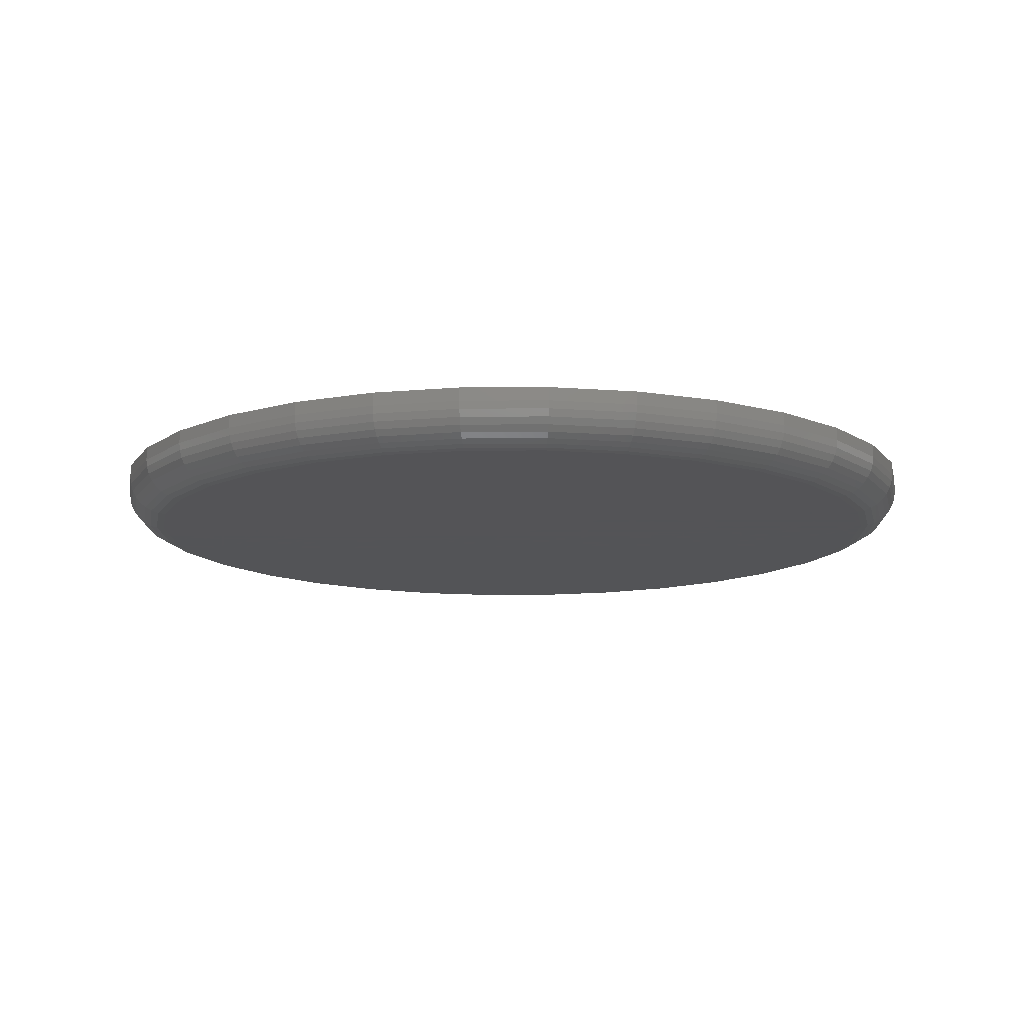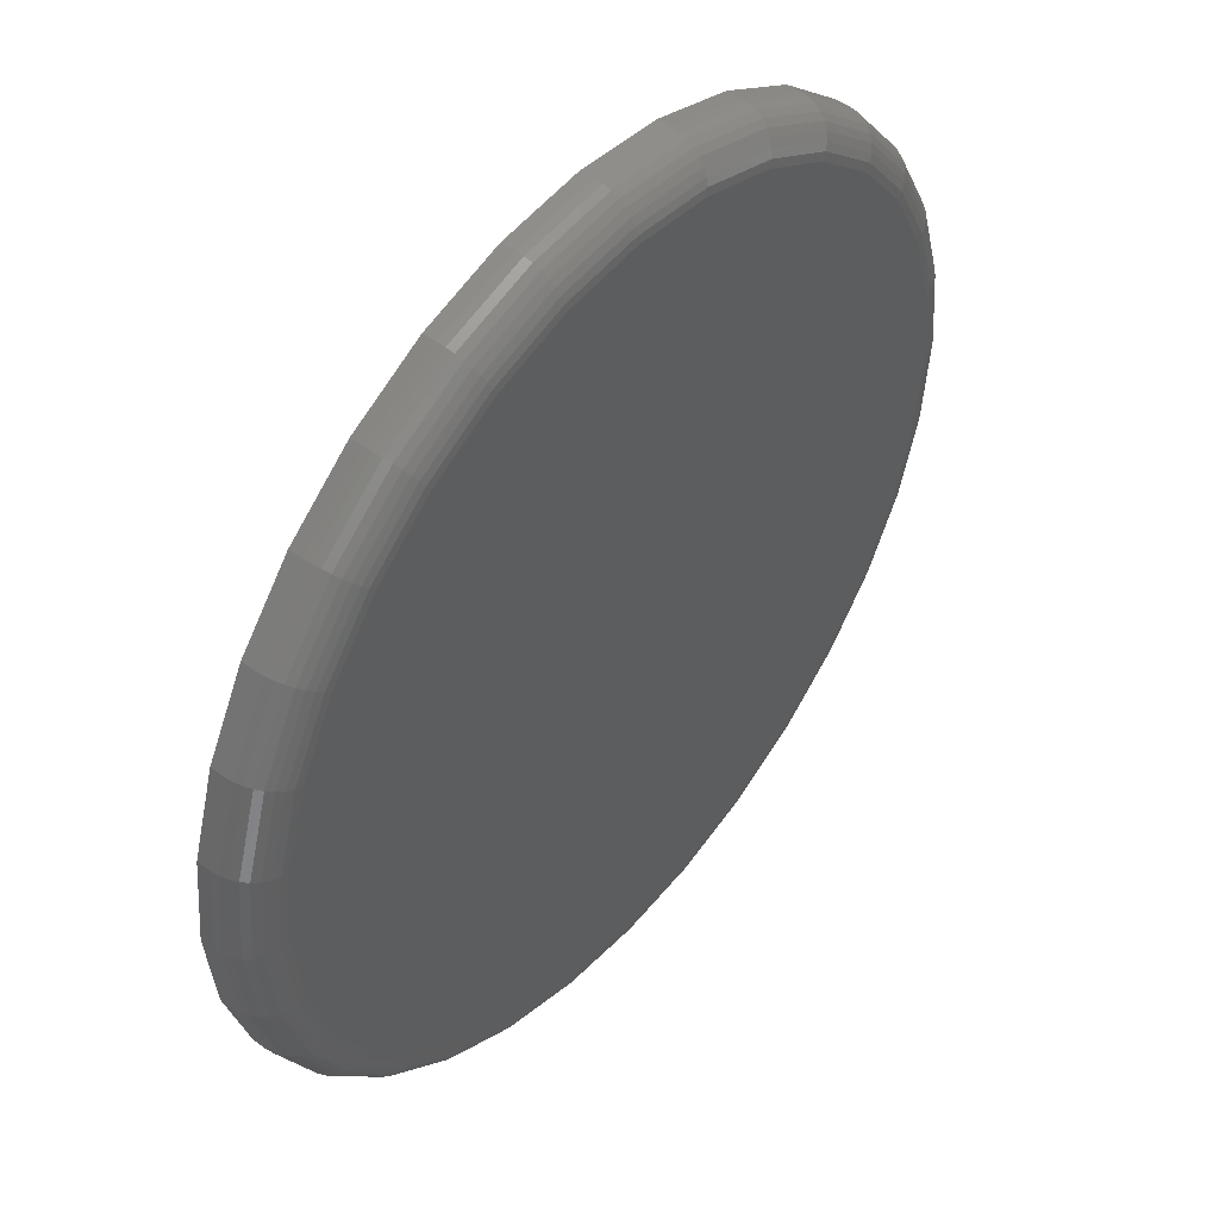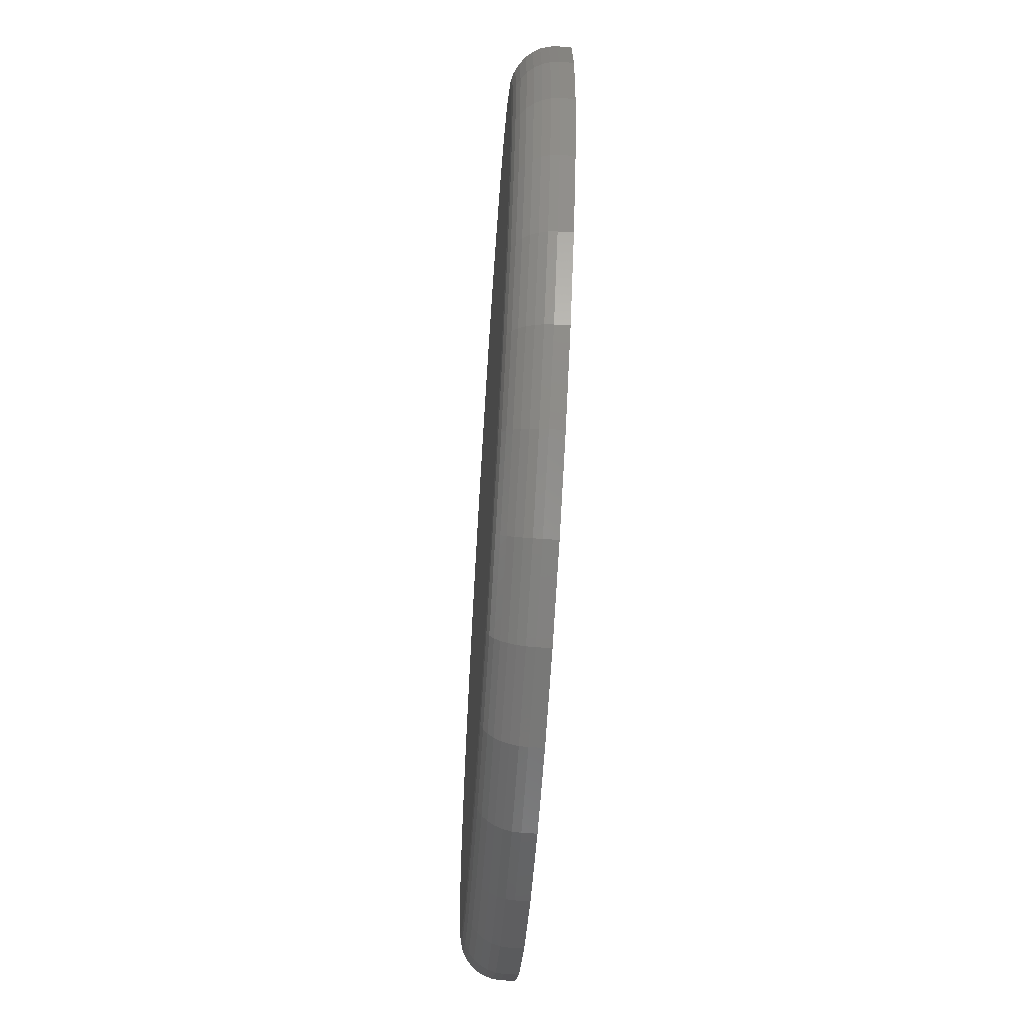
<metadata>
{"format":"stl","ext":"stl","renderer":"f3d","projection":"perspective","resolution":1024,"background":"white","views":[{"elev":-12.4,"azim":51.6,"up":"+Z"},{"elev":48.1,"azim":129.2,"up":"+Y"},{"elev":-64.9,"azim":-93.7,"up":"+Y"}]}
</metadata>
<code>
# stl→obj: 320 verts, 636 faces
v 0.007895 0.4742 0
v 0.1004 0.4651 0
v -0.08461 0.4651 0
v 0.007895 -0.4742 0
v -0.08461 -0.4651 0
v 0.1004 -0.4651 0
v -0.1736 -0.4381 0
v 0.1894 -0.4381 0
v -0.2555 -0.3943 0
v 0.2713 -0.3943 0
v -0.3274 -0.3353 0
v 0.3432 -0.3353 0
v -0.3864 -0.2634 0
v 0.4022 -0.2634 0
v -0.4302 -0.1815 0
v 0.446 -0.1815 0
v -0.4572 -0.09251 0
v 0.473 -0.09251 0
v -0.4663 -2.017e-16 0
v 0.4821 -1.653e-16 0
v -0.4572 0.09251 0
v 0.473 0.09251 0
v -0.4302 0.1815 0
v 0.446 0.1815 0
v -0.3864 0.2634 0
v 0.4022 0.2634 0
v -0.3274 0.3353 0
v 0.3432 0.3353 0
v -0.2555 0.3943 0
v 0.2713 0.3943 0
v -0.1736 0.4381 0
v 0.1894 0.4381 0
v 0.5289 -5.904e-16 0.04688
v 0.5289 0 0.0625
v 0.5189 -0.1017 0.04688
v 0.5189 -0.1017 0.0625
v 0.4893 -0.1994 0.04688
v 0.4893 -0.1994 0.0625
v 0.4411 -0.2895 0.04688
v 0.4411 -0.2895 0.0625
v 0.3763 -0.3684 0.04688
v 0.3763 -0.3684 0.0625
v 0.2974 -0.4332 0.04688
v 0.2974 -0.4332 0.0625
v 0.2073 -0.4814 0.04688
v 0.2073 -0.4814 0.0625
v 0.1095 -0.511 0.04688
v 0.1095 -0.511 0.0625
v 0.007895 -0.5211 0.04688
v 0.007895 -0.5211 0.0625
v -0.09376 -0.511 0.04688
v -0.09376 -0.511 0.0625
v -0.1915 -0.4814 0.04688
v -0.1915 -0.4814 0.0625
v -0.2816 -0.4332 0.04688
v -0.2816 -0.4332 0.0625
v -0.3605 -0.3684 0.04688
v -0.3605 -0.3684 0.0625
v -0.4253 -0.2895 0.04688
v -0.4253 -0.2895 0.0625
v -0.4735 -0.1994 0.04688
v -0.4735 -0.1994 0.0625
v -0.5031 -0.1017 0.04688
v -0.5031 -0.1017 0.0625
v -0.5132 6.381e-17 0.04688
v -0.5132 6.381e-17 0.0625
v -0.5031 0.1017 0.04688
v -0.5031 0.1017 0.0625
v -0.4735 0.1994 0.04688
v -0.4735 0.1994 0.0625
v -0.4253 0.2895 0.04688
v -0.4253 0.2895 0.0625
v -0.3605 0.3684 0.04688
v -0.3605 0.3684 0.0625
v -0.2816 0.4332 0.04688
v -0.2816 0.4332 0.0625
v -0.1915 0.4814 0.04688
v -0.1915 0.4814 0.0625
v -0.09376 0.511 0.04688
v -0.09376 0.511 0.0625
v 0.007895 0.5211 0.04688
v 0.007895 0.5211 0.0625
v 0.1095 0.511 0.04688
v 0.1095 0.511 0.0625
v 0.2073 0.4814 0.04688
v 0.2073 0.4814 0.0625
v 0.2974 0.4332 0.04688
v 0.2974 0.4332 0.0625
v 0.3763 0.3684 0.04688
v 0.3763 0.3684 0.0625
v 0.4411 0.2895 0.04688
v 0.4411 0.2895 0.0625
v 0.4893 0.1994 0.04688
v 0.4893 0.1994 0.0625
v 0.5189 0.1017 0.04688
v 0.5189 0.1017 0.0625
v -0.5123 -1.943e-16 0.03773
v -0.5023 0.1015 0.03773
v -0.5096 -1.943e-16 0.02894
v -0.4996 0.101 0.02894
v -0.5053 -1.943e-16 0.02083
v -0.4954 0.1001 0.02083
v -0.4994 -1.943e-16 0.01373
v -0.4897 0.09897 0.01373
v -0.4923 -1.943e-16 0.0079
v -0.4827 0.09759 0.0079
v -0.4842 -1.665e-16 0.003568
v -0.4748 0.09601 0.003568
v -0.4754 -1.665e-16 0.0009007
v -0.4661 0.09429 0.0009007
v 0.5181 0.1015 0.03773
v 0.528 2.776e-17 0.03773
v 0.5154 0.101 0.02894
v 0.5254 2.776e-17 0.02894
v 0.5112 0.1001 0.02083
v 0.521 2.776e-17 0.02083
v 0.5055 0.09897 0.01373
v 0.5152 2.776e-17 0.01373
v 0.4985 0.09759 0.0079
v 0.5081 2.776e-17 0.0079
v 0.4906 0.09601 0.003568
v 0.5 0 0.003568
v 0.4819 0.09429 0.0009007
v 0.4912 0 0.0009007
v 0.4885 0.1991 0.03773
v 0.486 0.198 0.02894
v 0.482 0.1964 0.02083
v 0.4766 0.1941 0.01373
v 0.47 0.1914 0.0079
v 0.4626 0.1883 0.003568
v 0.4544 0.185 0.0009007
v 0.4404 0.289 0.03773
v 0.4382 0.2875 0.02894
v 0.4346 0.2851 0.02083
v 0.4297 0.2819 0.01373
v 0.4238 0.2779 0.0079
v 0.4171 0.2734 0.003568
v 0.4098 0.2685 0.0009007
v 0.3757 0.3678 0.03773
v 0.3738 0.3659 0.02894
v 0.3707 0.3629 0.02083
v 0.3666 0.3587 0.01373
v 0.3616 0.3537 0.0079
v 0.3559 0.348 0.003568
v 0.3497 0.3418 0.0009007
v 0.2969 0.4325 0.03773
v 0.2954 0.4303 0.02894
v 0.293 0.4267 0.02083
v 0.2897 0.4218 0.01373
v 0.2858 0.4159 0.0079
v 0.2813 0.4092 0.003568
v 0.2764 0.4019 0.0009007
v 0.2069 0.4806 0.03773
v 0.2059 0.4781 0.02894
v 0.2043 0.4741 0.02083
v 0.202 0.4687 0.01373
v 0.1993 0.4621 0.0079
v 0.1962 0.4547 0.003568
v 0.1929 0.4465 0.0009007
v 0.1094 0.5102 0.03773
v 0.1089 0.5075 0.02894
v 0.108 0.5033 0.02083
v 0.1069 0.4976 0.01373
v 0.1055 0.4906 0.0079
v 0.1039 0.4827 0.003568
v 0.1022 0.474 0.0009007
v 0.007895 0.5202 0.03773
v 0.007895 0.5175 0.02894
v 0.007895 0.5132 0.02083
v 0.007895 0.5073 0.01373
v 0.007895 0.5002 0.0079
v 0.007895 0.4921 0.003568
v 0.007895 0.4833 0.0009007
v -0.09358 0.5102 0.03773
v -0.09306 0.5075 0.02894
v -0.09222 0.5033 0.02083
v -0.09108 0.4976 0.01373
v -0.08969 0.4906 0.0079
v -0.08811 0.4827 0.003568
v -0.0864 0.474 0.0009007
v -0.1912 0.4806 0.03773
v -0.1901 0.4781 0.02894
v -0.1885 0.4741 0.02083
v -0.1862 0.4687 0.01373
v -0.1835 0.4621 0.0079
v -0.1804 0.4547 0.003568
v -0.1771 0.4465 0.0009007
v -0.2811 0.4325 0.03773
v -0.2796 0.4303 0.02894
v -0.2772 0.4267 0.02083
v -0.274 0.4218 0.01373
v -0.27 0.4159 0.0079
v -0.2655 0.4092 0.003568
v -0.2606 0.4019 0.0009007
v -0.3599 0.3678 0.03773
v -0.358 0.3659 0.02894
v -0.355 0.3629 0.02083
v -0.3508 0.3587 0.01373
v -0.3458 0.3537 0.0079
v -0.3401 0.348 0.003568
v -0.3339 0.3418 0.0009007
v -0.4246 0.289 0.03773
v -0.4224 0.2875 0.02894
v -0.4188 0.2851 0.02083
v -0.4139 0.2819 0.01373
v -0.408 0.2779 0.0079
v -0.4013 0.2734 0.003568
v -0.394 0.2685 0.0009007
v -0.4727 0.1991 0.03773
v -0.4702 0.198 0.02894
v -0.4662 0.1964 0.02083
v -0.4608 0.1941 0.01373
v -0.4542 0.1914 0.0079
v -0.4468 0.1883 0.003568
v -0.4386 0.185 0.0009007
v 0.5181 -0.1015 0.03773
v 0.5154 -0.101 0.02894
v 0.5112 -0.1001 0.02083
v 0.5055 -0.09897 0.01373
v 0.4985 -0.09759 0.0079
v 0.4906 -0.09601 0.003568
v 0.4819 -0.09429 0.0009007
v -0.5023 -0.1015 0.03773
v -0.4996 -0.101 0.02894
v -0.4954 -0.1001 0.02083
v -0.4897 -0.09897 0.01373
v -0.4827 -0.09759 0.0079
v -0.4748 -0.09601 0.003568
v -0.4661 -0.09429 0.0009007
v -0.4727 -0.1991 0.03773
v -0.4702 -0.198 0.02894
v -0.4662 -0.1964 0.02083
v -0.4608 -0.1941 0.01373
v -0.4542 -0.1914 0.0079
v -0.4468 -0.1883 0.003568
v -0.4386 -0.185 0.0009007
v -0.4246 -0.289 0.03773
v -0.4224 -0.2875 0.02894
v -0.4188 -0.2851 0.02083
v -0.4139 -0.2819 0.01373
v -0.408 -0.2779 0.0079
v -0.4013 -0.2734 0.003568
v -0.394 -0.2685 0.0009007
v -0.3599 -0.3678 0.03773
v -0.358 -0.3659 0.02894
v -0.355 -0.3629 0.02083
v -0.3508 -0.3587 0.01373
v -0.3458 -0.3537 0.0079
v -0.3401 -0.348 0.003568
v -0.3339 -0.3418 0.0009007
v -0.2811 -0.4325 0.03773
v -0.2796 -0.4303 0.02894
v -0.2772 -0.4267 0.02083
v -0.274 -0.4218 0.01373
v -0.27 -0.4159 0.0079
v -0.2655 -0.4092 0.003568
v -0.2606 -0.4019 0.0009007
v -0.1912 -0.4806 0.03773
v -0.1901 -0.4781 0.02894
v -0.1885 -0.4741 0.02083
v -0.1862 -0.4687 0.01373
v -0.1835 -0.4621 0.0079
v -0.1804 -0.4547 0.003568
v -0.1771 -0.4465 0.0009007
v -0.09358 -0.5102 0.03773
v -0.09306 -0.5075 0.02894
v -0.09222 -0.5033 0.02083
v -0.09108 -0.4976 0.01373
v -0.08969 -0.4906 0.0079
v -0.08811 -0.4827 0.003568
v -0.0864 -0.474 0.0009007
v 0.007895 -0.5202 0.03773
v 0.007895 -0.5175 0.02894
v 0.007895 -0.5132 0.02083
v 0.007895 -0.5073 0.01373
v 0.007895 -0.5002 0.0079
v 0.007895 -0.4921 0.003568
v 0.007895 -0.4833 0.0009007
v 0.1094 -0.5102 0.03773
v 0.1089 -0.5075 0.02894
v 0.108 -0.5033 0.02083
v 0.1069 -0.4976 0.01373
v 0.1055 -0.4906 0.0079
v 0.1039 -0.4827 0.003568
v 0.1022 -0.474 0.0009007
v 0.2069 -0.4806 0.03773
v 0.2059 -0.4781 0.02894
v 0.2043 -0.4741 0.02083
v 0.202 -0.4687 0.01373
v 0.1993 -0.4621 0.0079
v 0.1962 -0.4547 0.003568
v 0.1929 -0.4465 0.0009007
v 0.2969 -0.4325 0.03773
v 0.2954 -0.4303 0.02894
v 0.293 -0.4267 0.02083
v 0.2897 -0.4218 0.01373
v 0.2858 -0.4159 0.0079
v 0.2813 -0.4092 0.003568
v 0.2764 -0.4019 0.0009007
v 0.3757 -0.3678 0.03773
v 0.3738 -0.3659 0.02894
v 0.3707 -0.3629 0.02083
v 0.3666 -0.3587 0.01373
v 0.3616 -0.3537 0.0079
v 0.3559 -0.348 0.003568
v 0.3497 -0.3418 0.0009007
v 0.4404 -0.289 0.03773
v 0.4382 -0.2875 0.02894
v 0.4346 -0.2851 0.02083
v 0.4297 -0.2819 0.01373
v 0.4238 -0.2779 0.0079
v 0.4171 -0.2734 0.003568
v 0.4098 -0.2685 0.0009007
v 0.4885 -0.1991 0.03773
v 0.486 -0.198 0.02894
v 0.482 -0.1964 0.02083
v 0.4766 -0.1941 0.01373
v 0.47 -0.1914 0.0079
v 0.4626 -0.1883 0.003568
v 0.4544 -0.185 0.0009007
f 1 2 3
f 4 5 6
f 6 5 7
f 6 7 8
f 8 7 9
f 8 9 10
f 10 9 11
f 10 11 12
f 12 11 13
f 12 13 14
f 14 13 15
f 14 15 16
f 16 15 17
f 16 17 18
f 18 17 19
f 18 19 20
f 20 19 21
f 20 21 22
f 22 21 23
f 22 23 24
f 24 23 25
f 24 25 26
f 26 25 27
f 26 27 28
f 28 27 29
f 28 29 30
f 30 29 31
f 30 31 32
f 32 31 3
f 32 3 2
f 33 34 35
f 35 34 36
f 35 36 37
f 37 36 38
f 37 38 39
f 39 38 40
f 39 40 41
f 41 40 42
f 41 42 43
f 43 42 44
f 43 44 45
f 45 44 46
f 45 46 47
f 47 46 48
f 47 48 49
f 49 48 50
f 49 50 51
f 51 50 52
f 51 52 53
f 53 52 54
f 53 54 55
f 55 54 56
f 55 56 57
f 57 56 58
f 57 58 59
f 59 58 60
f 59 60 61
f 61 60 62
f 61 62 63
f 63 62 64
f 63 64 65
f 65 64 66
f 65 66 67
f 67 66 68
f 67 68 69
f 69 68 70
f 69 70 71
f 71 70 72
f 71 72 73
f 73 72 74
f 73 74 75
f 75 74 76
f 75 76 77
f 77 76 78
f 77 78 79
f 79 78 80
f 79 80 81
f 81 80 82
f 81 82 83
f 83 82 84
f 83 84 85
f 85 84 86
f 85 86 87
f 87 86 88
f 87 88 89
f 89 88 90
f 89 90 91
f 91 90 92
f 91 92 93
f 93 92 94
f 93 94 95
f 95 94 96
f 95 96 33
f 33 96 34
f 65 67 97
f 97 67 98
f 97 98 99
f 99 98 100
f 99 100 101
f 101 100 102
f 101 102 103
f 103 102 104
f 103 104 105
f 105 104 106
f 105 106 107
f 107 106 108
f 107 108 109
f 109 108 110
f 109 110 19
f 19 110 21
f 95 33 111
f 111 33 112
f 111 112 113
f 113 112 114
f 113 114 115
f 115 114 116
f 115 116 117
f 117 116 118
f 117 118 119
f 119 118 120
f 119 120 121
f 121 120 122
f 121 122 123
f 123 122 124
f 123 124 22
f 22 124 20
f 93 95 125
f 125 95 111
f 125 111 126
f 126 111 113
f 126 113 127
f 127 113 115
f 127 115 128
f 128 115 117
f 128 117 129
f 129 117 119
f 129 119 130
f 130 119 121
f 130 121 131
f 131 121 123
f 131 123 24
f 24 123 22
f 91 93 132
f 132 93 125
f 132 125 133
f 133 125 126
f 133 126 134
f 134 126 127
f 134 127 135
f 135 127 128
f 135 128 136
f 136 128 129
f 136 129 137
f 137 129 130
f 137 130 138
f 138 130 131
f 138 131 26
f 26 131 24
f 89 91 139
f 139 91 132
f 139 132 140
f 140 132 133
f 140 133 141
f 141 133 134
f 141 134 142
f 142 134 135
f 142 135 143
f 143 135 136
f 143 136 144
f 144 136 137
f 144 137 145
f 145 137 138
f 145 138 28
f 28 138 26
f 87 89 146
f 146 89 139
f 146 139 147
f 147 139 140
f 147 140 148
f 148 140 141
f 148 141 149
f 149 141 142
f 149 142 150
f 150 142 143
f 150 143 151
f 151 143 144
f 151 144 152
f 152 144 145
f 152 145 30
f 30 145 28
f 85 87 153
f 153 87 146
f 153 146 154
f 154 146 147
f 154 147 155
f 155 147 148
f 155 148 156
f 156 148 149
f 156 149 157
f 157 149 150
f 157 150 158
f 158 150 151
f 158 151 159
f 159 151 152
f 159 152 32
f 32 152 30
f 83 85 160
f 160 85 153
f 160 153 161
f 161 153 154
f 161 154 162
f 162 154 155
f 162 155 163
f 163 155 156
f 163 156 164
f 164 156 157
f 164 157 165
f 165 157 158
f 165 158 166
f 166 158 159
f 166 159 2
f 2 159 32
f 81 83 167
f 167 83 160
f 167 160 168
f 168 160 161
f 168 161 169
f 169 161 162
f 169 162 170
f 170 162 163
f 170 163 171
f 171 163 164
f 171 164 172
f 172 164 165
f 172 165 173
f 173 165 166
f 173 166 1
f 1 166 2
f 79 81 174
f 174 81 167
f 174 167 175
f 175 167 168
f 175 168 176
f 176 168 169
f 176 169 177
f 177 169 170
f 177 170 178
f 178 170 171
f 178 171 179
f 179 171 172
f 179 172 180
f 180 172 173
f 180 173 3
f 3 173 1
f 77 79 181
f 181 79 174
f 181 174 182
f 182 174 175
f 182 175 183
f 183 175 176
f 183 176 184
f 184 176 177
f 184 177 185
f 185 177 178
f 185 178 186
f 186 178 179
f 186 179 187
f 187 179 180
f 187 180 31
f 31 180 3
f 75 77 188
f 188 77 181
f 188 181 189
f 189 181 182
f 189 182 190
f 190 182 183
f 190 183 191
f 191 183 184
f 191 184 192
f 192 184 185
f 192 185 193
f 193 185 186
f 193 186 194
f 194 186 187
f 194 187 29
f 29 187 31
f 73 75 195
f 195 75 188
f 195 188 196
f 196 188 189
f 196 189 197
f 197 189 190
f 197 190 198
f 198 190 191
f 198 191 199
f 199 191 192
f 199 192 200
f 200 192 193
f 200 193 201
f 201 193 194
f 201 194 27
f 27 194 29
f 71 73 202
f 202 73 195
f 202 195 203
f 203 195 196
f 203 196 204
f 204 196 197
f 204 197 205
f 205 197 198
f 205 198 206
f 206 198 199
f 206 199 207
f 207 199 200
f 207 200 208
f 208 200 201
f 208 201 25
f 25 201 27
f 69 71 209
f 209 71 202
f 209 202 210
f 210 202 203
f 210 203 211
f 211 203 204
f 211 204 212
f 212 204 205
f 212 205 213
f 213 205 206
f 213 206 214
f 214 206 207
f 214 207 215
f 215 207 208
f 215 208 23
f 23 208 25
f 67 69 98
f 98 69 209
f 98 209 100
f 100 209 210
f 100 210 102
f 102 210 211
f 102 211 104
f 104 211 212
f 104 212 106
f 106 212 213
f 106 213 108
f 108 213 214
f 108 214 110
f 110 214 215
f 110 215 21
f 21 215 23
f 33 35 112
f 112 35 216
f 112 216 114
f 114 216 217
f 114 217 116
f 116 217 218
f 116 218 118
f 118 218 219
f 118 219 120
f 120 219 220
f 120 220 122
f 122 220 221
f 122 221 124
f 124 221 222
f 124 222 20
f 20 222 18
f 63 65 223
f 223 65 97
f 223 97 224
f 224 97 99
f 224 99 225
f 225 99 101
f 225 101 226
f 226 101 103
f 226 103 227
f 227 103 105
f 227 105 228
f 228 105 107
f 228 107 229
f 229 107 109
f 229 109 17
f 17 109 19
f 61 63 230
f 230 63 223
f 230 223 231
f 231 223 224
f 231 224 232
f 232 224 225
f 232 225 233
f 233 225 226
f 233 226 234
f 234 226 227
f 234 227 235
f 235 227 228
f 235 228 236
f 236 228 229
f 236 229 15
f 15 229 17
f 59 61 237
f 237 61 230
f 237 230 238
f 238 230 231
f 238 231 239
f 239 231 232
f 239 232 240
f 240 232 233
f 240 233 241
f 241 233 234
f 241 234 242
f 242 234 235
f 242 235 243
f 243 235 236
f 243 236 13
f 13 236 15
f 57 59 244
f 244 59 237
f 244 237 245
f 245 237 238
f 245 238 246
f 246 238 239
f 246 239 247
f 247 239 240
f 247 240 248
f 248 240 241
f 248 241 249
f 249 241 242
f 249 242 250
f 250 242 243
f 250 243 11
f 11 243 13
f 55 57 251
f 251 57 244
f 251 244 252
f 252 244 245
f 252 245 253
f 253 245 246
f 253 246 254
f 254 246 247
f 254 247 255
f 255 247 248
f 255 248 256
f 256 248 249
f 256 249 257
f 257 249 250
f 257 250 9
f 9 250 11
f 53 55 258
f 258 55 251
f 258 251 259
f 259 251 252
f 259 252 260
f 260 252 253
f 260 253 261
f 261 253 254
f 261 254 262
f 262 254 255
f 262 255 263
f 263 255 256
f 263 256 264
f 264 256 257
f 264 257 7
f 7 257 9
f 51 53 265
f 265 53 258
f 265 258 266
f 266 258 259
f 266 259 267
f 267 259 260
f 267 260 268
f 268 260 261
f 268 261 269
f 269 261 262
f 269 262 270
f 270 262 263
f 270 263 271
f 271 263 264
f 271 264 5
f 5 264 7
f 49 51 272
f 272 51 265
f 272 265 273
f 273 265 266
f 273 266 274
f 274 266 267
f 274 267 275
f 275 267 268
f 275 268 276
f 276 268 269
f 276 269 277
f 277 269 270
f 277 270 278
f 278 270 271
f 278 271 4
f 4 271 5
f 47 49 279
f 279 49 272
f 279 272 280
f 280 272 273
f 280 273 281
f 281 273 274
f 281 274 282
f 282 274 275
f 282 275 283
f 283 275 276
f 283 276 284
f 284 276 277
f 284 277 285
f 285 277 278
f 285 278 6
f 6 278 4
f 45 47 286
f 286 47 279
f 286 279 287
f 287 279 280
f 287 280 288
f 288 280 281
f 288 281 289
f 289 281 282
f 289 282 290
f 290 282 283
f 290 283 291
f 291 283 284
f 291 284 292
f 292 284 285
f 292 285 8
f 8 285 6
f 43 45 293
f 293 45 286
f 293 286 294
f 294 286 287
f 294 287 295
f 295 287 288
f 295 288 296
f 296 288 289
f 296 289 297
f 297 289 290
f 297 290 298
f 298 290 291
f 298 291 299
f 299 291 292
f 299 292 10
f 10 292 8
f 41 43 300
f 300 43 293
f 300 293 301
f 301 293 294
f 301 294 302
f 302 294 295
f 302 295 303
f 303 295 296
f 303 296 304
f 304 296 297
f 304 297 305
f 305 297 298
f 305 298 306
f 306 298 299
f 306 299 12
f 12 299 10
f 39 41 307
f 307 41 300
f 307 300 308
f 308 300 301
f 308 301 309
f 309 301 302
f 309 302 310
f 310 302 303
f 310 303 311
f 311 303 304
f 311 304 312
f 312 304 305
f 312 305 313
f 313 305 306
f 313 306 14
f 14 306 12
f 37 39 314
f 314 39 307
f 314 307 315
f 315 307 308
f 315 308 316
f 316 308 309
f 316 309 317
f 317 309 310
f 317 310 318
f 318 310 311
f 318 311 319
f 319 311 312
f 319 312 320
f 320 312 313
f 320 313 16
f 16 313 14
f 35 37 216
f 216 37 314
f 216 314 217
f 217 314 315
f 217 315 218
f 218 315 316
f 218 316 219
f 219 316 317
f 219 317 220
f 220 317 318
f 220 318 221
f 221 318 319
f 221 319 222
f 222 319 320
f 222 320 18
f 18 320 16
f 80 84 82
f 84 80 86
f 86 80 78
f 86 78 88
f 88 78 76
f 88 76 90
f 90 76 74
f 90 74 92
f 92 74 72
f 92 72 94
f 94 72 70
f 94 70 96
f 96 70 68
f 96 68 34
f 34 68 66
f 34 66 36
f 36 66 64
f 36 64 38
f 38 64 62
f 38 62 40
f 40 62 60
f 40 60 42
f 42 60 58
f 42 58 44
f 44 58 56
f 44 56 46
f 46 56 54
f 46 54 48
f 48 54 52
f 48 52 50

</code>
